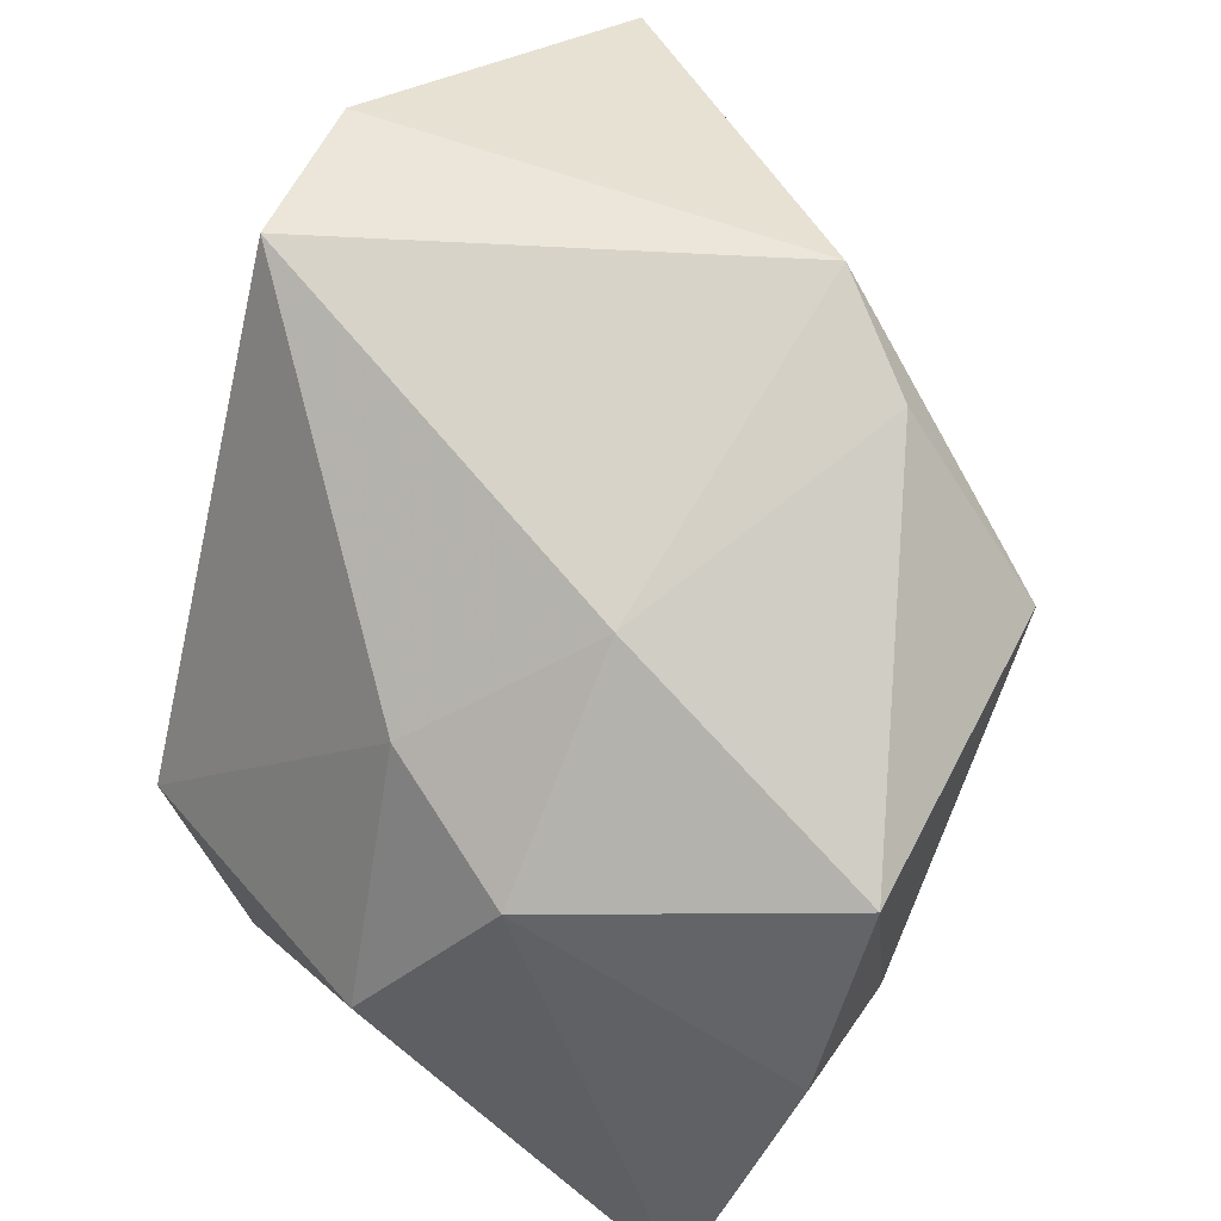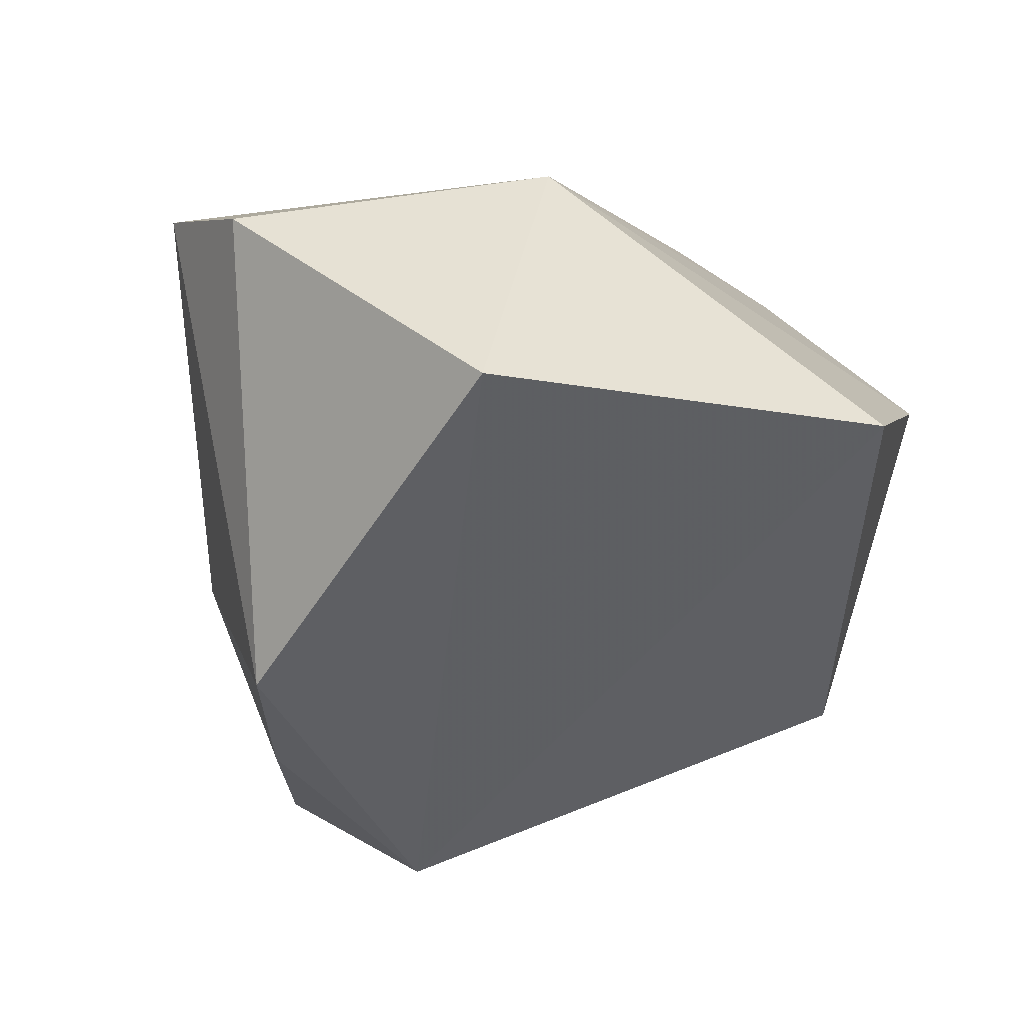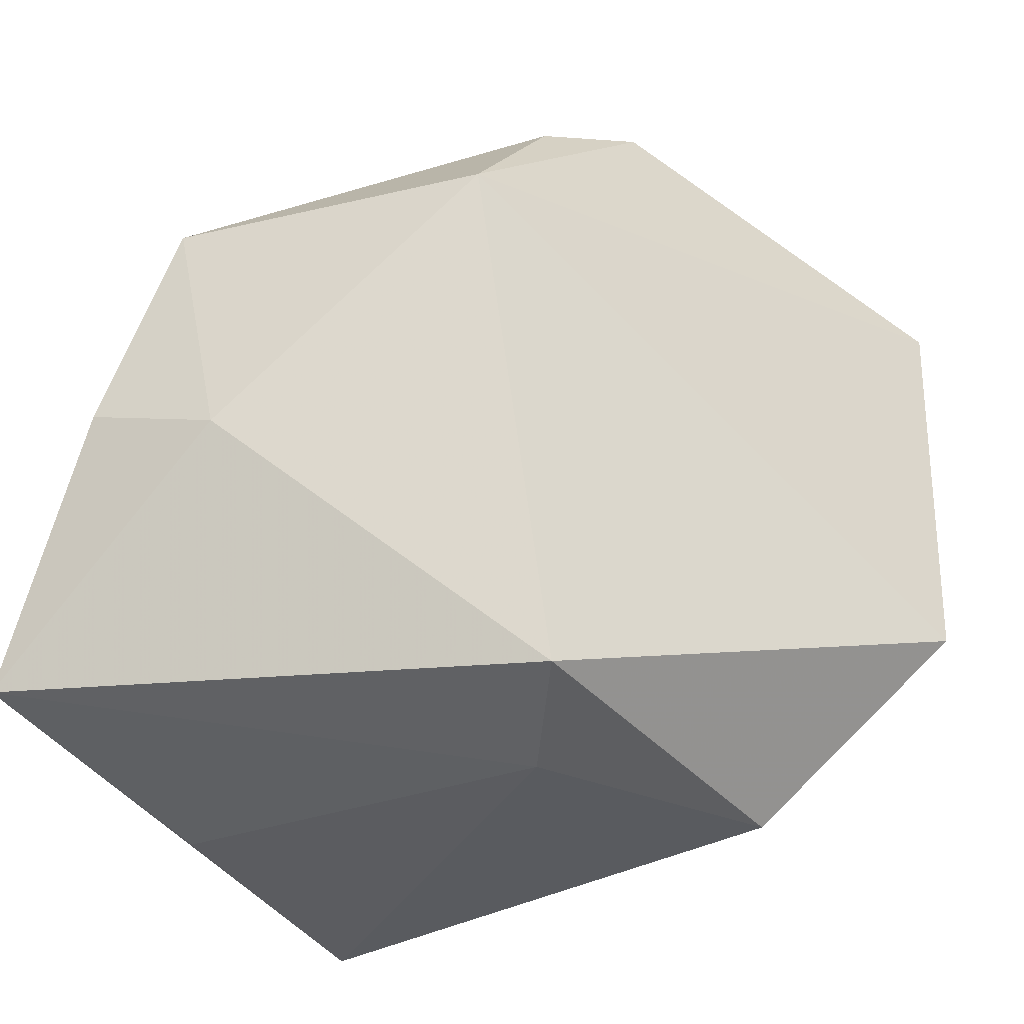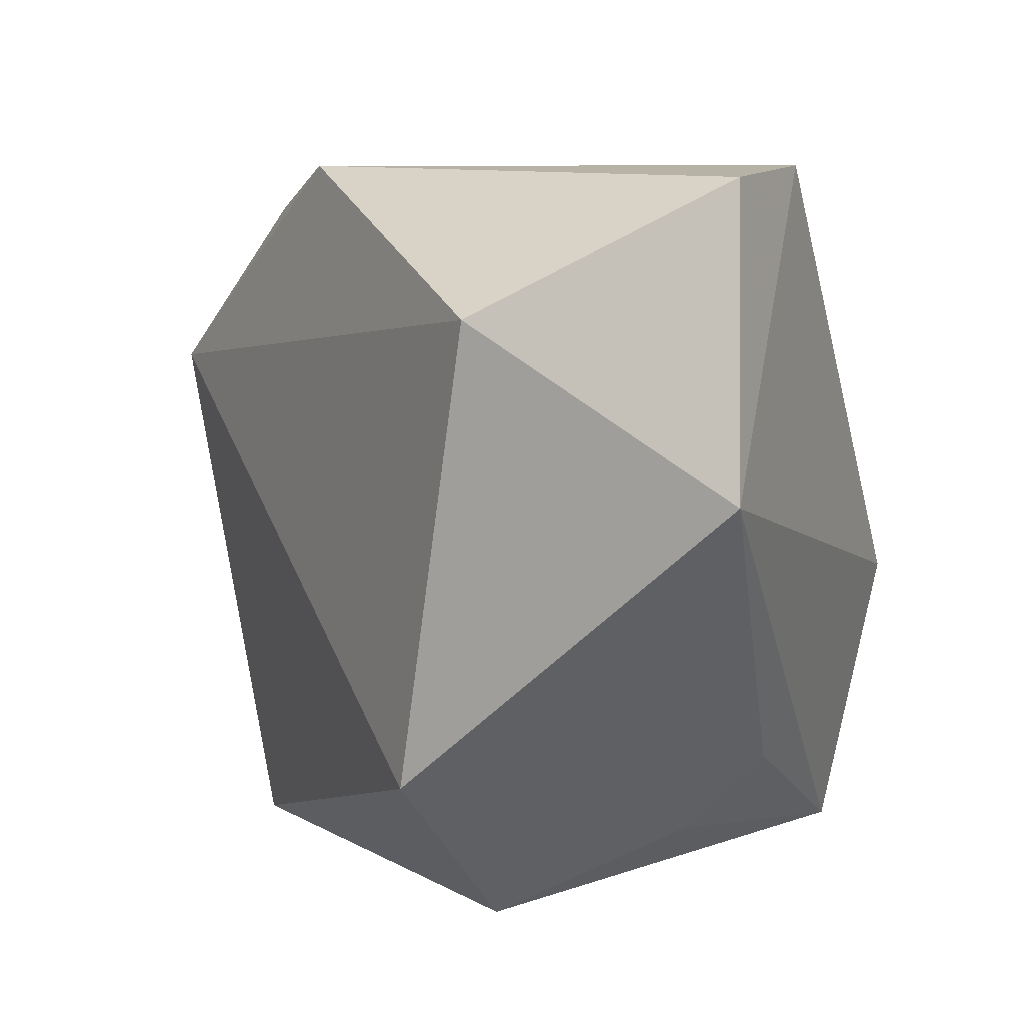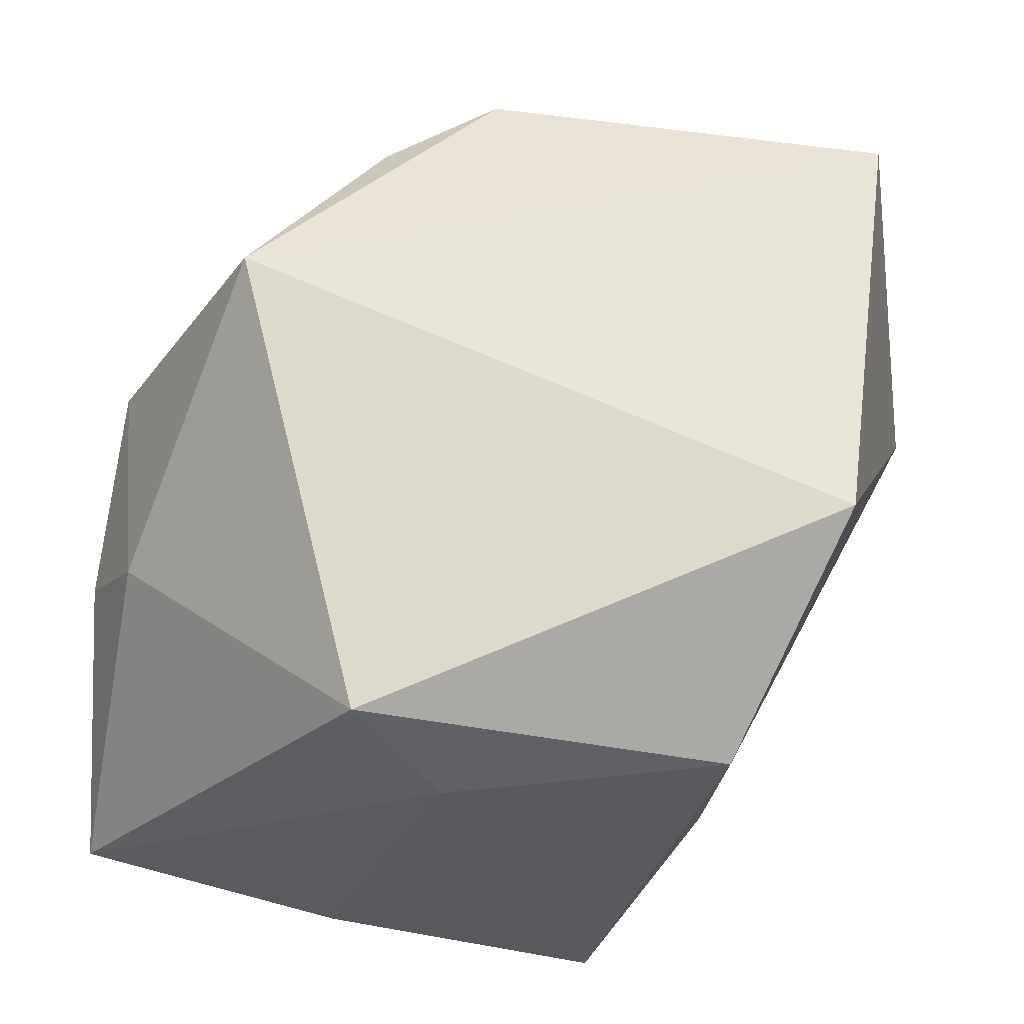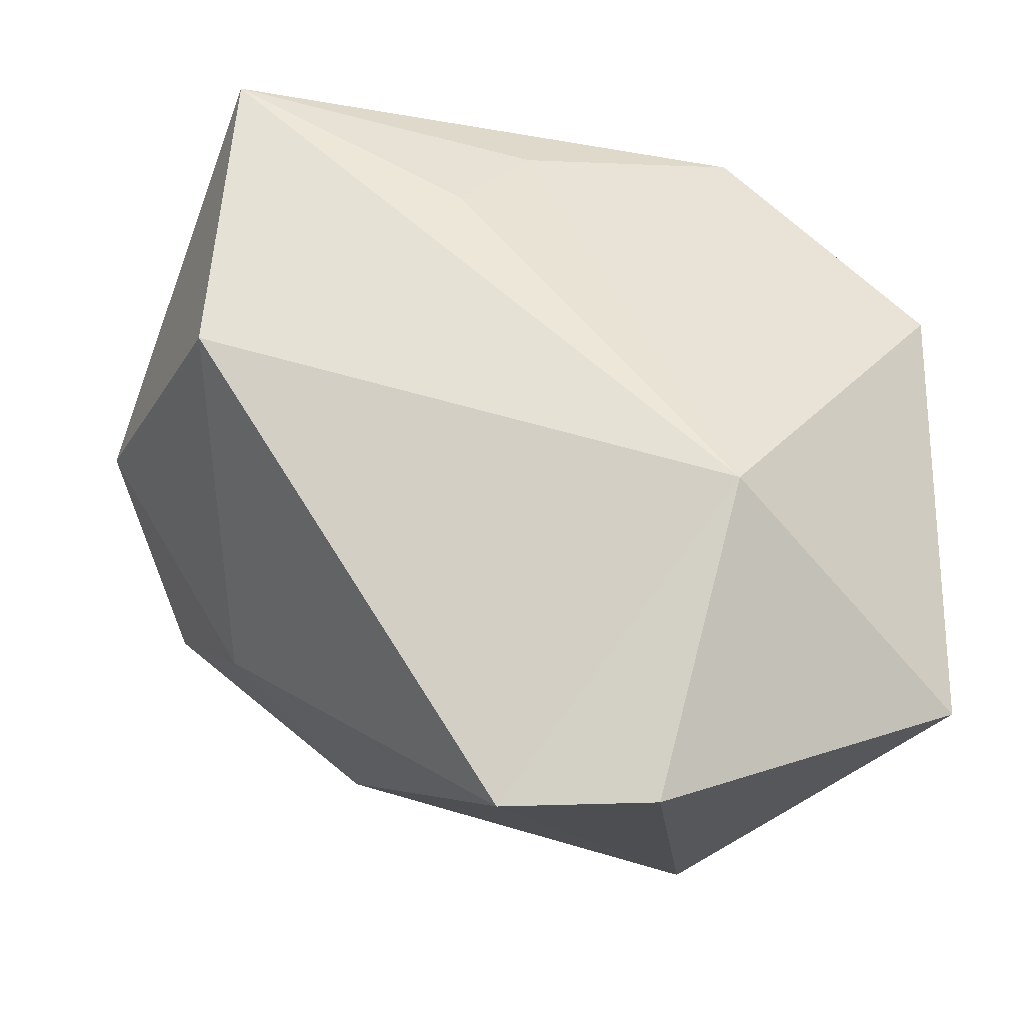
<metadata>
{"format":"obj","ext":"obj","renderer":"f3d","projection":"perspective","resolution":1024,"background":"white","views":[{"elev":59.0,"azim":117.1,"up":"+Y"},{"elev":7.6,"azim":-118.5,"up":"+Z"},{"elev":-33.3,"azim":-161.9,"up":"+Y"},{"elev":11.3,"azim":-61.0,"up":"+Y"},{"elev":-29.5,"azim":-119.5,"up":"+Y"},{"elev":73.0,"azim":-179.8,"up":"+Z"}]}
</metadata>
<code>
v -0.01304 0.03207 0.02541
v 0.01193 0.02452 -0.008165
v 0.02777 0.01174 -0.007897
v -0.01665 0.03212 -0.01077
v 0.002491 -0.01884 0.02184
v -0.000783 0.03235 0.02496
v 0.01747 0.01428 -0.03029
v -0.008573 0.01426 -0.03029
v 0.03322 -0.002524 0.001636
v -0.01931 0.007514 0.02871
v 0.03358 -0.02322 -0.02447
v -0.003171 -0.02459 0.01689
v -0.01059 0.028 -0.01839
v 0.02325 -0.005528 0.02411
v 0.02521 -0.02836 -0.004026
v 0.02186 0.01626 0.003441
v 0.02119 -0.02965 0.02002
v -0.01132 -0.02608 -0.02028
v -0.03724 0.02296 0.01472
v -0.03724 -0.01267 0.009262
v -0.02062 -0.02805 0.008179
v 0.01352 -0.00527 -0.03029
v -0.006877 -0.02921 -0.01006
v 0.02448 -0.001959 -0.02944
f 20 10 19
f 19 10 1
f 17 11 9
f 20 18 21
f 21 10 20
f 15 11 17
f 8 18 20
f 20 19 8
f 4 19 1
f 13 8 4
f 4 8 19
f 17 9 14
f 14 10 17
f 3 9 11
f 12 21 17
f 10 21 12
f 23 18 11
f 11 15 23
f 23 21 18
f 17 21 23
f 23 15 17
f 11 18 22
f 18 8 22
f 7 8 13
f 7 22 8
f 1 10 6
f 10 14 6
f 6 4 1
f 17 10 5
f 5 12 17
f 10 12 5
f 13 4 2
f 2 7 13
f 4 6 2
f 3 7 2
f 24 3 11
f 24 7 3
f 11 22 24
f 22 7 24
f 9 3 16
f 16 14 9
f 16 6 14
f 3 2 16
f 16 2 6

</code>
